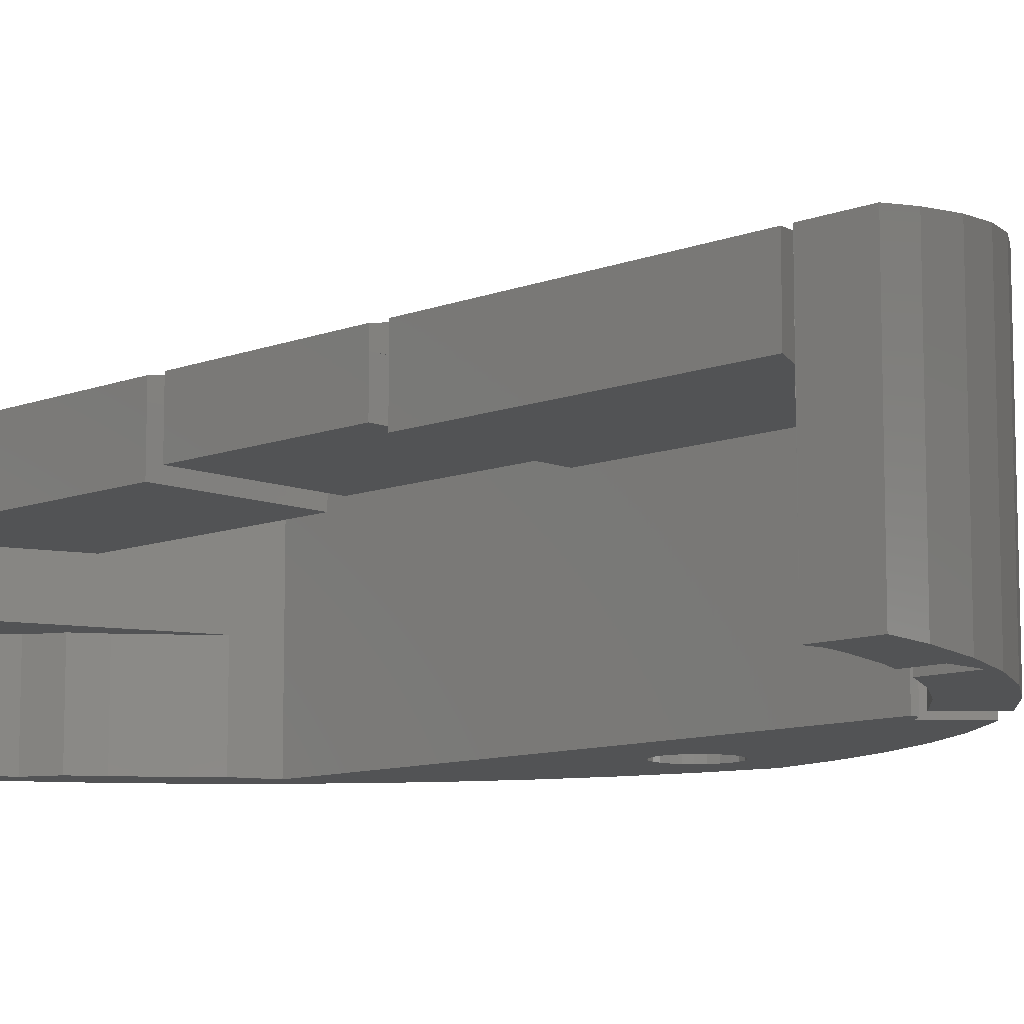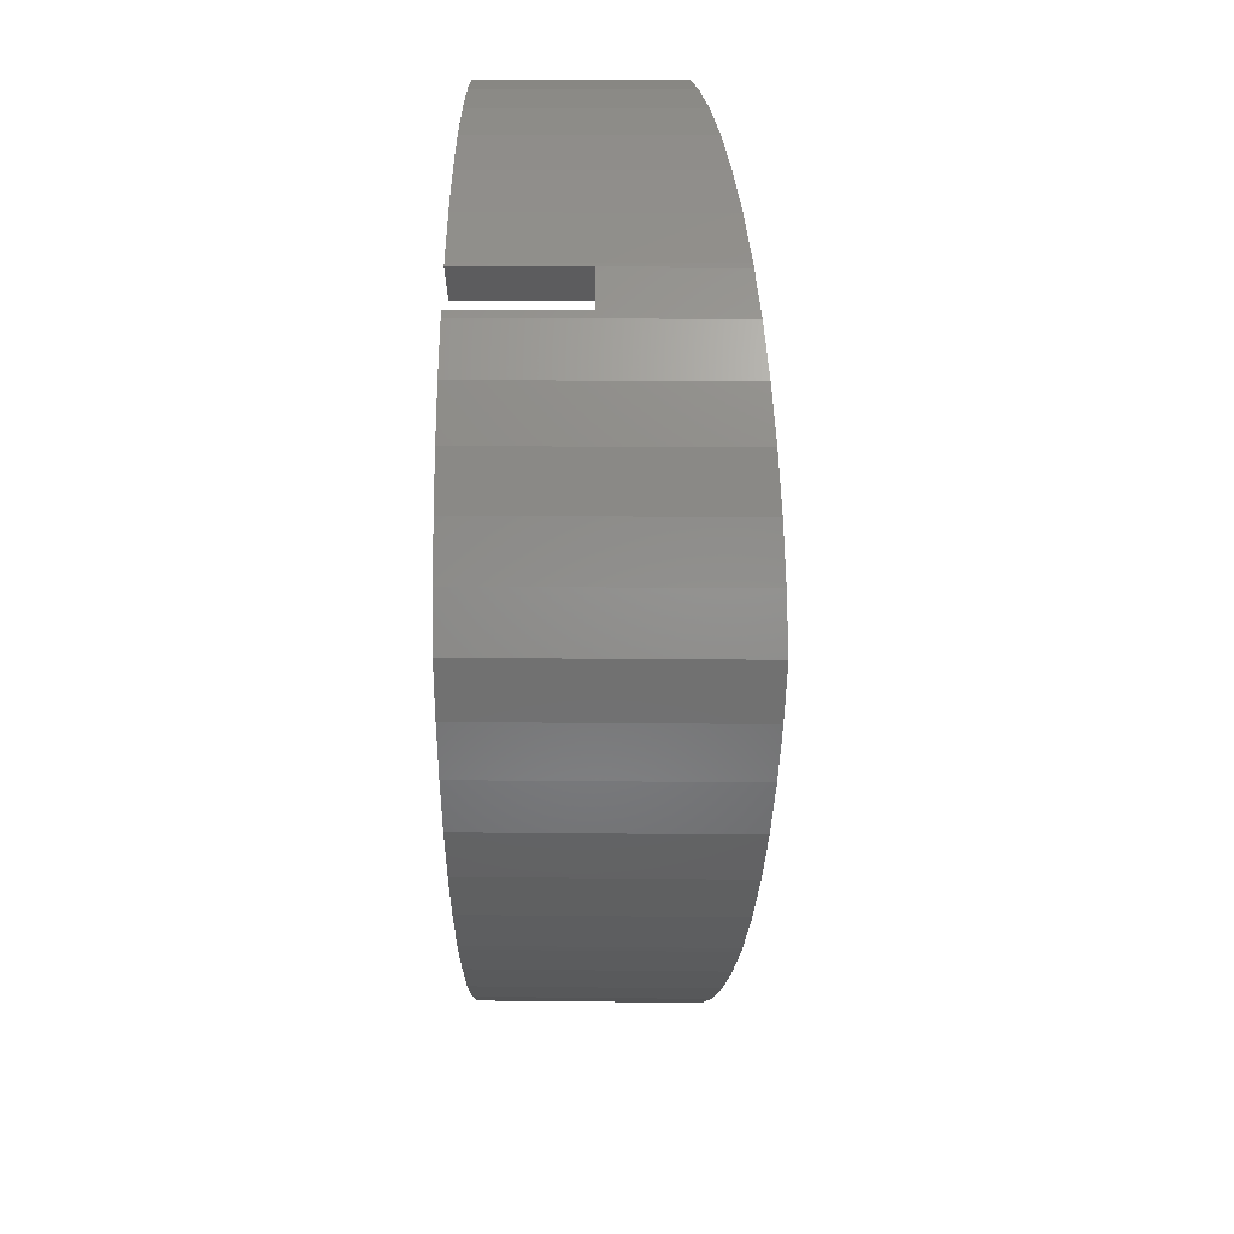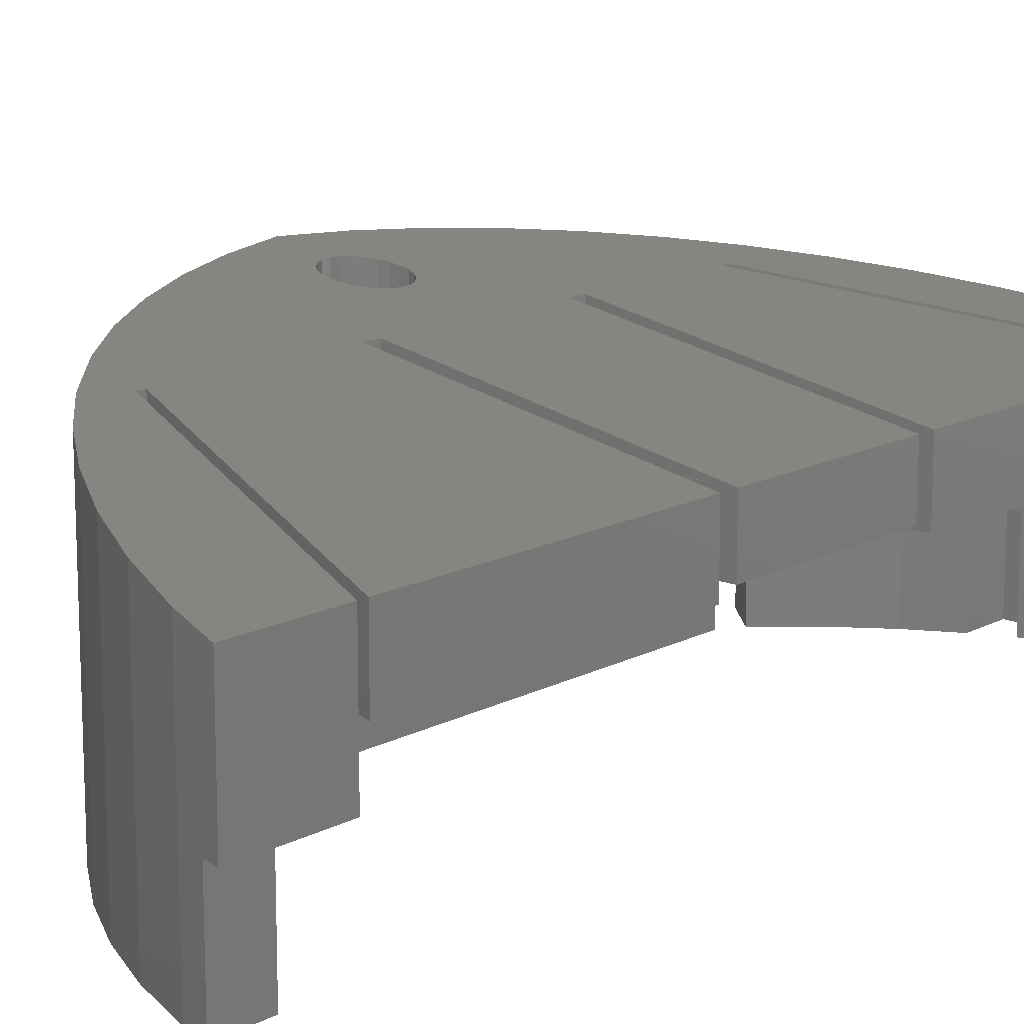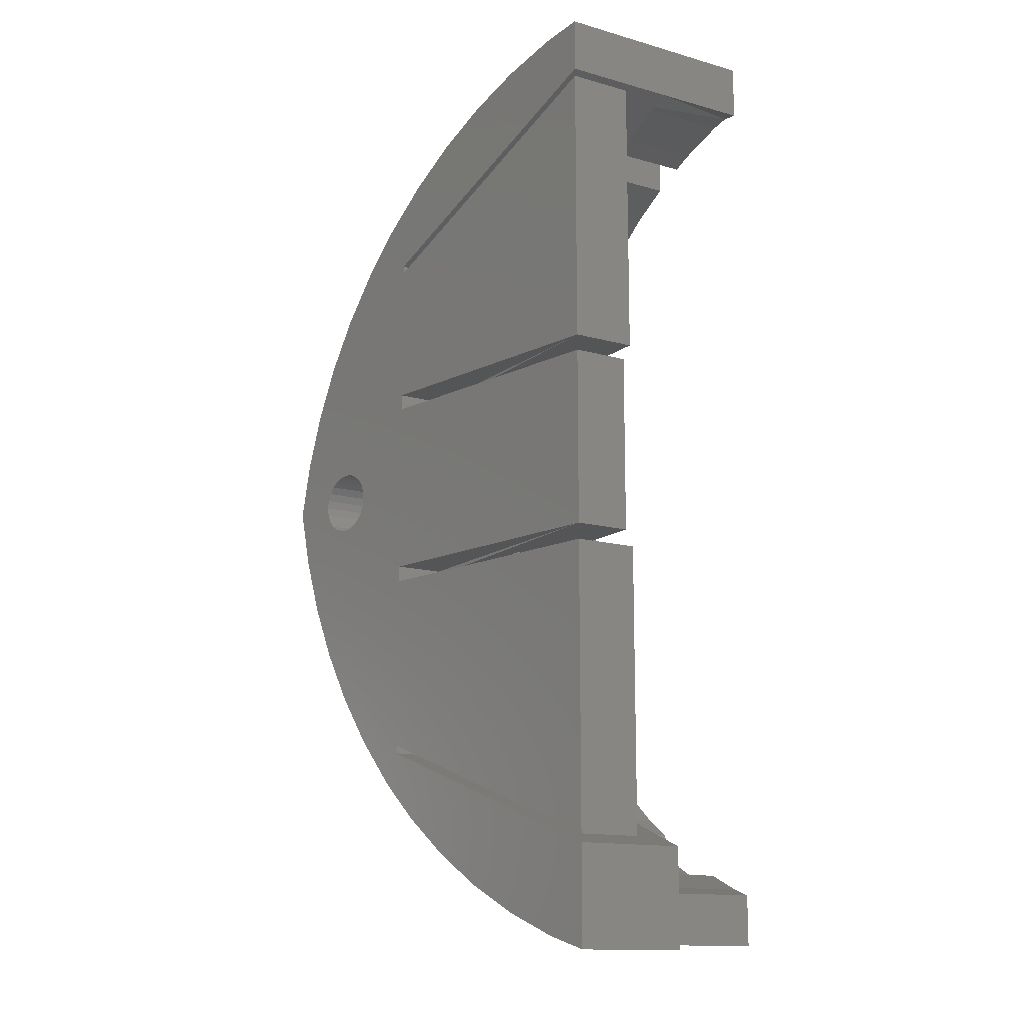
<metadata>
{"format":"stl","ext":"stl","renderer":"f3d","projection":"perspective","resolution":1024,"background":"white","views":[{"elev":-10.0,"azim":134.7,"up":"+Z"},{"elev":14.5,"azim":-88.6,"up":"+Y"},{"elev":14.3,"azim":41.2,"up":"+Z"},{"elev":-13.7,"azim":57.9,"up":"+Y"}]}
</metadata>
<code>
# stl→obj: 309 verts, 618 faces
v 0.7124 14.15 0
v 0.7124 13.65 10
v 0.7124 13.65 0
v 0.7124 14.15 10
v 0.7124 26.15 0
v 0.7124 25.65 10
v 0.7124 25.65 0
v 0.7124 26.15 10
v 0.7124 26.15 12
v 0.7124 25.9 13
v 0.7124 25.9 12
v 0.7124 25.9 16.04
v 0.7124 26.15 16.04
v 0.7124 14.15 12
v 0.7124 13.9 13
v 0.7124 13.9 12
v 0.7124 13.9 16.04
v 0.7124 14.15 16.04
v 0.7124 26.65 0
v 0.7124 26.65 10
v 0.7124 26.65 5
v 0.7124 14.65 10
v 0.7124 14.65 0
v 0.7124 14.65 10.5
v 0.7124 14.65 12
v 0.7124 25.65 12
v 0.7124 25.65 10.5
v 0.7124 26.15 10.5
v 0.7124 26.65 10.5
v 0.7124 13.65 10.5
v 0.7124 14.15 10.5
v 0.7124 13.65 12
v 0.7124 2.152 0
v 0.7124 2.652 10
v 0.7124 2.152 10
v 0.7124 2.652 0
v 17.71 14.65 12
v 8.712 14.65 9.5
v 17.71 14.65 9.5
v 8.712 14.65 12
v 0.7124 35.53 0
v 0.7124 26.65 12
v 0.7124 35.53 12
v 0.7124 35.53 8
v 0.7124 2.152 10.5
v 0.7124 2.652 10.5
v 8.712 13.65 9
v 17.71 13.65 12
v 17.71 13.65 9
v 8.712 13.65 12
v 0.7124 3.74 0
v 0.7124 2.652 12
v 0.7124 26.4 12
v 0.7124 26.4 16.04
v 0.7124 26.4 13
v 0.7124 14.4 12
v 0.7124 14.4 16.04
v 0.7124 14.4 13
v 8.712 25.65 12
v 8.712 -0.4593 12
v 0.2488 35.53 8
v 0.2488 35.53 0
v -6.586 23.29 0
v -7.02 21.15 0
v -7.116 20.92 0
v -6.702 21.57 0
v -6.288 21.88 0
v -5.555 26.34 0
v -5.805 22.08 0
v -5.288 22.15 0
v -4.205 29.26 0
v -4.77 22.08 0
v -4.288 21.88 0
v -3.873 21.57 0
v -2.553 32.03 0
v -3.556 21.15 0
v -3.356 20.67 0
v -3.288 20.15 0
v -6.702 18.74 0
v -6.475 16.9 0
v -7.02 19.15 0
v -6.288 18.42 0
v -5.369 13.74 0
v -5.805 18.22 0
v -5.288 18.15 0
v -3.979 10.7 0
v -4.77 18.22 0
v -4.288 18.42 0
v -3.873 18.74 0
v -2.316 7.789 0
v -3.556 19.15 0
v -3.356 19.63 0
v -0.6172 34.6 0
v -0.3943 5.046 0
v -0.42 34.81 0
v -7.288 20.15 0
v -9.447 16.51 0
v -10.29 20.15 0
v -8.264 12.97 0
v -6.747 9.549 0
v -7.219 19.63 0
v -7.065 19.26 0
v -4.912 6.293 0
v -2.775 3.227 0
v -0.3548 0.3793 0
v 0 -3.677e-18 0
v 0.7124 0.7672 0
v -10.29 20.15 18
v -9.447 16.51 17.85
v -9.559 23.69 17.87
v -9.559 23.69 0
v 8.712 39.58 12
v 8.712 26.65 12
v 8.712 26.65 9
v 8.712 39.58 9
v 8.712 25.65 9.5
v 8.712 -0.4593 9
v 17.71 14.65 13
v 0.7124 14.65 13
v 17.71 13.65 13
v 0.7124 13.65 13
v 17.71 26.65 13
v 0.7124 26.65 13
v 17.71 26.65 12
v -8.45 27.12 0
v -6.973 30.42 0
v -7.219 20.67 0
v -5.148 33.53 0
v -2.994 36.43 0
v -2.611 36.84 -3.525e-16
v -7.219 19.63 17.45
v -7.288 20.15 17.46
v -7.219 20.67 17.45
v -7.116 20.92 17.43
v -7.02 21.15 17.42
v -6.702 21.57 17.36
v -6.288 21.88 17.29
v -4.77 22.08 17.01
v -5.288 22.15 17.11
v -3.873 21.57 16.85
v -4.288 21.88 16.93
v -3.556 21.15 16.8
v -3.356 20.67 16.76
v -3.556 19.15 16.8
v -3.356 19.63 16.76
v -3.873 18.74 16.85
v -4.288 18.42 16.93
v -4.77 18.22 17.01
v -5.288 18.15 17.11
v -5.805 18.22 17.2
v -6.702 18.74 17.36
v -7.02 19.15 17.42
v -7.065 19.26 17.42
v 17.71 25.66 12
v 17.71 25.67 13
v 0.7124 25.65 13
v 17.71 26.65 9
v 17.71 -3.959 9
v 17.71 -3.959 13
v 17.71 25.65 9.5
v 16.71 -10.24 3.525e-16
v 15.13 -9.767 6
v 15.13 -9.767 0
v 16.71 -10.24 6
v 15.53 -6.797 6
v 16.71 -7.187 0
v 15.53 -6.797 0
v 16.71 -7.187 6
v 13.35 -5.848 6
v 13.35 -5.848 0
v 11.21 -5.848 3.525e-16
v 11.21 -5.848 6
v 9.212 -4.848 6
v 9.212 -4.848 3.525e-16
v 8.298 -3.019 0
v 8.298 -3.019 6
v 6.751 -1.975 6
v 6.751 -1.975 0
v 4.158 0.1437 6
v 4.158 0.1437 0
v 2.326 -2.225 6
v 2.326 -2.225 0
v -1.922e-17 2.533e-17 6
v 5.243 -4.562 6
v 5.243 -4.562 0
v 8.369 -6.61 6
v 8.369 -6.61 0
v 10.72 -7.848 6
v 10.72 -7.848 0
v 11.68 -8.35 6
v 11.68 -8.35 0
v 16.71 -4.07 13.18
v 17.71 -4.459 9
v 16.71 -4.07 9
v 17.71 -4.459 13
v 17.71 -10.55 13
v 16.71 -10.24 9
v 17.71 -10.55 9
v 16.71 -10.24 13.18
v 17.71 -10.55 6
v 17.71 -4.459 6
v 16.71 -4.07 6
v 3.01 1.258 6
v 3.01 1.258 2.115e-15
v 1.657 1.784 2.115e-15
v 16.71 44.79 6
v 15.55 44.57 0
v 16.71 44.79 0
v 15.55 44.57 6
v 15.15 47.55 6
v 16.71 47.81 0
v 15.15 47.55 0
v 16.71 47.81 6
v 11.68 46.56 6
v 11.68 46.56 0
v 8.338 45.2 6
v 8.338 45.2 0
v 8.25 45.15 6
v 8.25 45.15 0
v 5.162 43.48 6
v 5.162 43.48 0
v 2.192 41.43 6
v 2.192 41.43 0
v -0.5373 39.07 6
v -0.5373 39.07 0
v -0.7501 38.87 6
v -0.7501 38.87 0
v 1.412 36.79 6
v 1.412 36.79 0
v 1.581 36.95 6
v 1.581 36.95 0
v 4.016 39.05 6
v 4.016 39.05 0
v 6.662 40.89 6
v 6.662 40.89 0
v 9.212 42.28 6
v 9.212 42.28 0
v 9.212 43.15 0
v 9.212 43.15 6
v 9.212 45.15 0
v 9.212 45.15 6
v 11.21 45.15 6
v 11.21 45.15 0
v 11.21 43.15 0
v 11.21 43.15 6
v 12.46 43.66 6
v 12.46 43.66 0
v -0.7501 38.87 8
v -0.42 34.81 8
v -2.611 36.84 8
v 1.412 36.79 8
v 0.7124 36.03 8
v 17.71 44.15 9
v 17.71 47.98 0
v 17.71 44.72 0
v 16.71 44.14 6
v 16.71 44.14 8
v 17.71 44.72 13
v 17.71 47.98 13
v 17.71 44.15 13
v 0.7124 35.53 16.04
v 17.71 44.65 0
v 17.71 44.64 5.966
v -0.5373 39.07 16.26
v -0.7501 38.87 16.3
v 15.15 47.55 13.46
v 16.71 47.81 13.18
v 8.25 45.15 14.69
v 8.338 45.2 14.67
v 2.192 41.43 15.77
v 5.162 43.48 15.24
v 11.68 46.56 14.08
v 0.7124 13.65 16.04
v 0.7124 14.65 16.04
v 0.7124 25.65 16.04
v 0.7124 26.65 16.04
v 17.71 44.64 13
v 17.72 44.63 6
v 16.94 44.25 13.14
v 16.71 44.14 13.18
v 1.657 1.784 15.87
v 3.01 1.258 15.63
v 0.7124 2.652 16.04
v 0.7124 2.152 16.04
v -2.611 36.84 16.63
v -3.288 20.15 16.75
v -8.45 27.12 17.67
v 2.15 2.093 15.78
v 2.15 2.093 13
v 1.998 2.152 13
v 1.998 2.152 15.81
v 15.13 -9.767 13.46
v 2.326 -2.225 15.75
v 3.275e-17 -7.56e-17 16.16
v 11.68 -8.35 14.08
v -0.3548 0.3793 16.23
v -8.264 12.97 17.64
v -2.994 36.43 16.7
v 10.72 -7.848 14.25
v -6.747 9.549 17.37
v -4.912 6.293 17.04
v -5.148 33.53 17.08
v -6.973 30.42 17.41
v -2.775 3.227 16.66
v 5.243 -4.562 15.23
v 0.7124 36.03 16.04
v 8.369 -6.61 14.67
v -6.288 18.42 17.29
v -5.805 22.08 17.2
f 1 2 3
f 2 1 4
f 5 6 7
f 6 5 8
f 9 10 11
f 10 9 12
f 12 9 13
f 14 15 16
f 15 14 17
f 17 14 18
f 19 8 5
f 8 19 20
f 20 19 21
f 7 22 23
f 22 7 24
f 24 7 25
f 25 7 26
f 26 7 6
f 26 6 27
f 23 4 1
f 4 23 22
f 20 28 8
f 28 20 29
f 4 30 2
f 30 4 31
f 22 31 4
f 31 22 24
f 8 27 6
f 27 8 28
f 31 32 30
f 32 31 16
f 16 31 14
f 33 34 35
f 34 33 36
f 28 26 27
f 26 28 11
f 11 28 9
f 37 38 39
f 38 37 40
f 41 21 19
f 21 41 20
f 20 41 29
f 29 41 42
f 42 41 43
f 43 41 44
f 34 45 35
f 45 34 46
f 47 48 49
f 48 47 50
f 36 46 34
f 46 36 51
f 46 32 52
f 32 46 51
f 32 51 3
f 32 3 2
f 32 2 30
f 29 9 28
f 9 29 53
f 53 29 42
f 53 13 9
f 13 53 54
f 54 53 55
f 24 14 31
f 14 24 56
f 56 24 25
f 56 18 14
f 18 56 57
f 57 56 58
f 59 25 26
f 25 59 40
f 50 52 32
f 52 50 60
f 61 41 62
f 41 61 44
f 63 64 65
f 64 63 66
f 66 63 67
f 67 63 68
f 67 68 69
f 69 68 70
f 70 68 71
f 70 71 72
f 72 71 73
f 73 71 74
f 74 71 75
f 74 75 76
f 76 75 77
f 77 75 78
f 79 80 81
f 80 79 82
f 80 82 83
f 83 82 84
f 83 84 85
f 83 85 86
f 86 85 87
f 86 87 88
f 86 88 89
f 86 89 90
f 90 89 91
f 90 91 92
f 90 92 78
f 90 78 75
f 90 75 93
f 90 93 94
f 94 93 95
f 94 95 62
f 94 62 51
f 51 62 41
f 51 41 19
f 51 19 5
f 51 5 7
f 51 7 23
f 51 23 1
f 51 1 3
f 96 97 98
f 97 96 99
f 99 96 100
f 100 96 101
f 100 101 102
f 100 102 81
f 100 81 80
f 100 80 103
f 103 80 83
f 103 83 86
f 103 86 104
f 104 86 90
f 104 90 105
f 105 90 94
f 105 94 51
f 105 51 106
f 106 51 107
f 107 51 33
f 33 51 36
f 108 97 109
f 97 108 98
f 110 98 108
f 98 110 111
f 112 42 43
f 42 112 113
f 112 114 113
f 114 112 115
f 59 38 40
f 38 59 116
f 50 117 60
f 117 50 47
f 118 119 58
f 120 15 121
f 40 56 25
f 56 40 37
f 37 58 56
f 58 37 118
f 48 32 16
f 32 48 50
f 15 48 16
f 48 15 120
f 122 123 55
f 113 53 42
f 53 113 124
f 122 53 124
f 53 122 55
f 111 96 98
f 96 111 125
f 96 125 126
f 96 126 127
f 127 126 65
f 65 126 63
f 63 126 128
f 63 128 68
f 68 128 71
f 71 128 129
f 71 129 75
f 75 129 130
f 75 130 93
f 93 130 95
f 96 131 101
f 131 96 132
f 96 133 132
f 133 96 127
f 127 134 133
f 134 127 65
f 65 135 134
f 135 65 64
f 66 135 64
f 135 66 136
f 137 66 67
f 66 137 136
f 138 70 72
f 70 138 139
f 140 73 74
f 73 140 141
f 142 74 76
f 74 142 140
f 142 77 143
f 77 142 76
f 144 92 91
f 92 144 145
f 146 91 89
f 91 146 144
f 147 89 88
f 89 147 146
f 148 88 87
f 88 148 147
f 149 87 85
f 87 149 148
f 150 85 84
f 85 150 149
f 81 151 79
f 151 81 152
f 102 152 81
f 152 102 153
f 102 131 153
f 131 102 101
f 154 26 11
f 26 154 59
f 155 10 156
f 124 114 157
f 114 124 113
f 158 120 159
f 120 158 49
f 120 49 48
f 160 37 39
f 37 160 118
f 118 160 155
f 155 160 154
f 116 39 38
f 39 116 160
f 154 160 59
f 59 160 116
f 161 162 163
f 162 161 164
f 165 166 167
f 166 165 168
f 169 167 170
f 167 169 165
f 171 169 170
f 169 171 172
f 173 171 174
f 171 173 172
f 175 173 174
f 173 175 176
f 177 175 178
f 175 177 176
f 179 178 180
f 178 179 177
f 181 106 182
f 106 181 183
f 184 182 185
f 182 184 181
f 186 185 187
f 185 186 184
f 188 187 189
f 187 188 186
f 190 189 191
f 189 190 188
f 162 191 163
f 191 162 190
f 192 193 194
f 193 192 195
f 196 197 198
f 197 196 199
f 193 196 198
f 196 193 195
f 198 164 200
f 164 198 197
f 194 201 202
f 201 194 193
f 49 117 47
f 117 49 158
f 202 179 203
f 179 202 177
f 177 202 176
f 176 202 173
f 173 202 172
f 172 202 169
f 169 202 165
f 165 202 168
f 204 179 180
f 179 204 203
f 107 182 106
f 182 107 205
f 182 205 204
f 182 204 185
f 185 204 180
f 185 180 178
f 185 178 187
f 187 178 175
f 187 175 174
f 187 174 189
f 189 174 171
f 189 171 191
f 191 171 170
f 191 170 163
f 163 170 167
f 163 167 161
f 161 167 166
f 205 107 33
f 206 207 208
f 207 206 209
f 210 211 212
f 211 210 213
f 214 212 215
f 212 214 210
f 216 215 217
f 215 216 214
f 218 217 219
f 217 218 216
f 220 219 221
f 219 220 218
f 222 221 223
f 221 222 220
f 224 223 225
f 223 224 222
f 226 225 227
f 225 226 224
f 228 227 229
f 227 228 226
f 230 229 231
f 229 230 228
f 232 231 233
f 231 232 230
f 234 233 235
f 233 234 232
f 236 235 237
f 235 236 234
f 238 236 237
f 236 238 239
f 240 239 238
f 239 240 241
f 242 240 243
f 240 242 241
f 242 244 245
f 244 242 243
f 246 244 247
f 244 246 245
f 209 247 207
f 247 209 246
f 248 249 250
f 249 248 61
f 61 248 251
f 61 251 252
f 251 226 228
f 226 251 248
f 61 95 249
f 95 61 62
f 250 95 130
f 95 250 249
f 253 114 115
f 114 253 157
f 201 168 202
f 168 201 164
f 164 201 200
f 166 164 161
f 164 166 168
f 254 208 211
f 208 254 255
f 242 239 241
f 239 242 236
f 230 256 228
f 256 230 232
f 256 232 234
f 256 234 236
f 256 236 245
f 245 236 242
f 256 245 246
f 256 246 209
f 256 209 206
f 252 44 61
f 257 252 251
f 256 251 228
f 251 256 257
f 254 258 255
f 258 254 259
f 253 124 157
f 124 253 122
f 122 253 260
f 261 112 43
f 112 261 260
f 115 260 253
f 260 115 112
f 255 262 208
f 208 256 206
f 263 208 262
f 248 224 226
f 224 248 264
f 264 248 265
f 266 213 210
f 213 266 267
f 268 216 218
f 216 268 269
f 270 220 222
f 220 270 271
f 272 210 214
f 210 272 266
f 15 273 121
f 273 15 17
f 119 57 58
f 57 119 274
f 10 275 156
f 275 10 12
f 123 54 55
f 54 123 276
f 215 240 217
f 240 215 243
f 243 215 244
f 244 215 247
f 247 215 212
f 247 212 207
f 207 212 211
f 207 211 208
f 225 229 227
f 229 225 223
f 229 223 231
f 231 223 233
f 233 223 221
f 233 221 235
f 235 221 219
f 235 219 237
f 237 219 217
f 237 217 240
f 237 240 238
f 277 256 278
f 277 257 256
f 257 277 279
f 257 279 280
f 258 262 255
f 10 154 11
f 155 154 10
f 281 204 205
f 204 281 203
f 203 281 282
f 264 222 224
f 222 264 270
f 283 284 52
f 46 284 45
f 284 46 52
f 271 218 220
f 218 271 268
f 35 205 33
f 205 35 281
f 281 35 45
f 281 45 284
f 269 214 216
f 214 269 272
f 203 194 202
f 194 203 282
f 194 282 192
f 265 250 285
f 250 265 248
f 143 78 286
f 78 143 77
f 287 111 110
f 111 287 125
f 288 289 159
f 159 117 158
f 117 159 60
f 60 159 52
f 52 159 290
f 52 290 283
f 290 159 289
f 283 290 291
f 145 78 92
f 78 145 286
f 197 162 164
f 162 197 292
f 292 197 199
f 293 183 181
f 183 293 294
f 292 190 162
f 190 292 295
f 296 183 294
f 183 105 106
f 105 183 296
f 109 99 297
f 99 109 97
f 285 129 298
f 129 285 130
f 130 285 250
f 295 188 190
f 188 295 299
f 300 103 301
f 103 300 100
f 213 254 211
f 254 213 259
f 259 213 267
f 302 126 303
f 126 302 128
f 302 129 128
f 129 302 298
f 304 105 296
f 105 304 104
f 297 100 300
f 100 297 99
f 303 125 287
f 125 303 126
f 301 104 304
f 104 301 103
f 305 181 184
f 181 305 293
f 44 261 43
f 261 44 306
f 306 44 252
f 273 120 121
f 274 119 118
f 276 123 122
f 280 252 257
f 252 280 306
f 275 155 156
f 299 186 188
f 186 299 307
f 307 184 186
f 184 307 305
f 141 72 73
f 72 141 138
f 308 84 82
f 84 308 150
f 151 82 79
f 82 151 308
f 139 69 70
f 69 139 309
f 309 67 69
f 67 309 137
f 288 290 289
f 290 288 291
f 293 284 294
f 284 293 281
f 281 293 282
f 282 293 305
f 282 305 192
f 192 305 307
f 192 307 299
f 192 299 295
f 192 295 292
f 192 292 199
f 192 199 195
f 195 199 196
f 283 17 284
f 17 283 273
f 273 283 291
f 273 291 120
f 120 291 288
f 120 288 159
f 274 12 57
f 12 274 275
f 275 274 118
f 275 118 155
f 276 261 54
f 261 276 260
f 260 276 122
f 300 132 297
f 132 300 131
f 131 300 153
f 153 300 152
f 152 300 151
f 151 300 301
f 151 301 308
f 308 301 150
f 150 301 149
f 149 301 148
f 148 301 304
f 148 304 147
f 147 304 146
f 146 304 144
f 144 304 145
f 145 304 286
f 286 304 298
f 298 304 285
f 285 304 296
f 285 296 265
f 265 296 264
f 264 296 306
f 264 306 270
f 306 296 294
f 306 294 261
f 261 294 54
f 54 294 284
f 54 284 17
f 54 17 18
f 54 18 57
f 54 57 12
f 54 12 13
f 270 306 280
f 270 280 271
f 271 280 268
f 268 280 269
f 269 280 272
f 272 280 266
f 266 280 267
f 267 280 279
f 267 279 259
f 259 279 258
f 109 110 108
f 110 109 287
f 287 109 297
f 287 297 303
f 303 297 132
f 303 132 133
f 303 133 134
f 303 134 135
f 303 135 136
f 303 136 302
f 302 136 137
f 302 137 309
f 302 309 139
f 302 139 138
f 302 138 298
f 298 138 141
f 298 141 140
f 298 140 142
f 298 142 143
f 298 143 286
f 277 258 279
f 263 277 278
f 277 263 262
f 277 262 258
f 200 193 198
f 193 200 201
f 256 208 263
f 256 263 278

</code>
